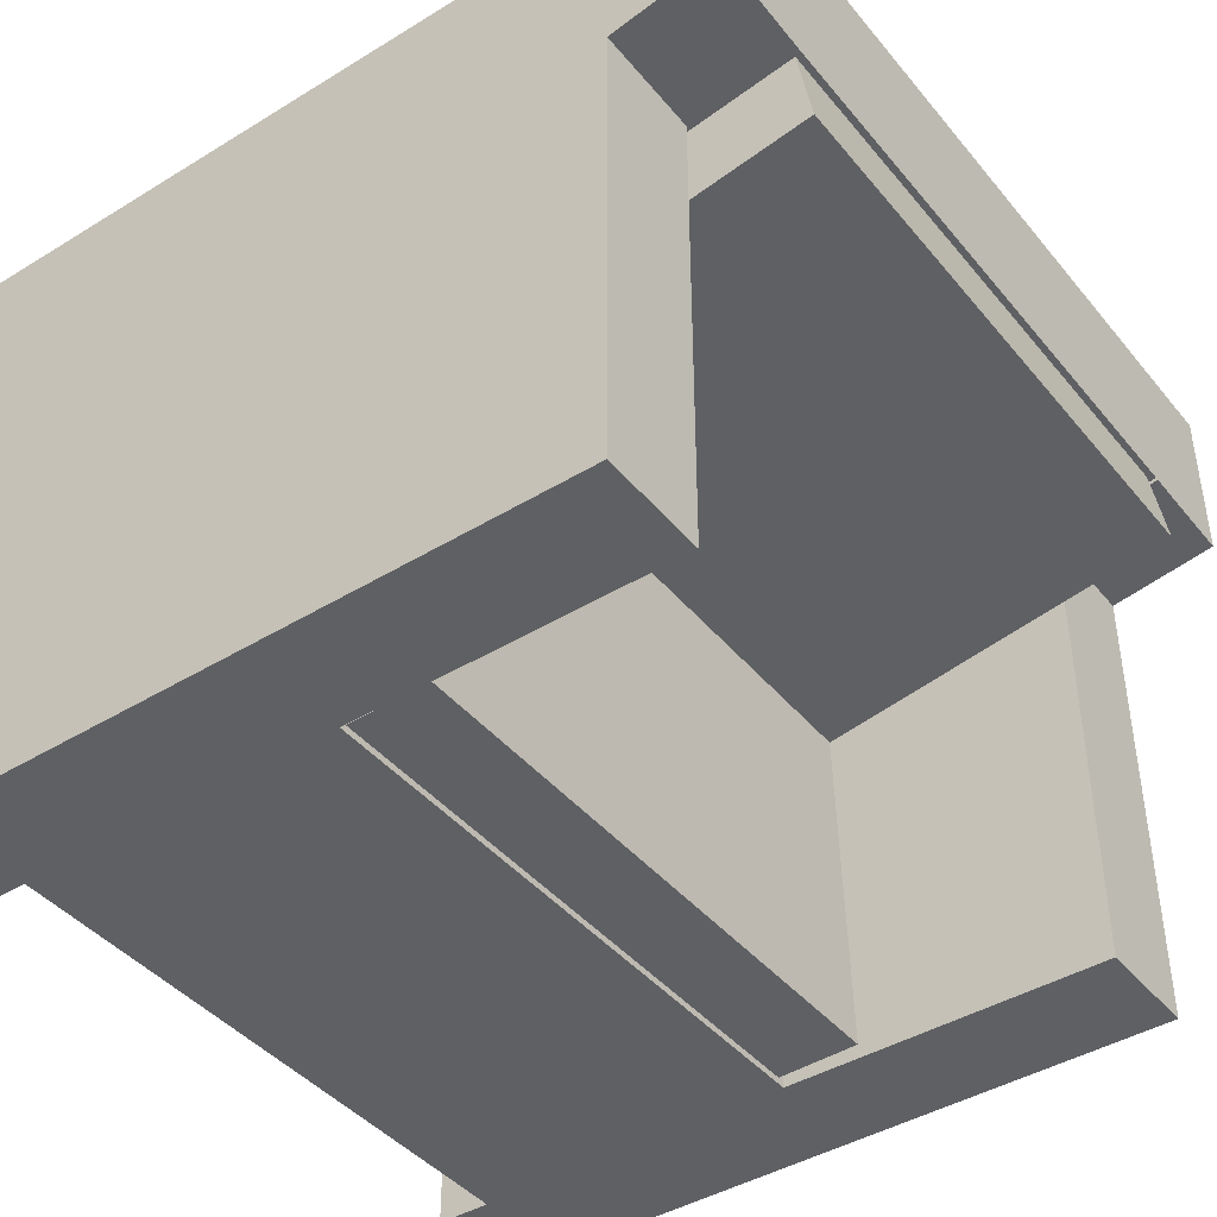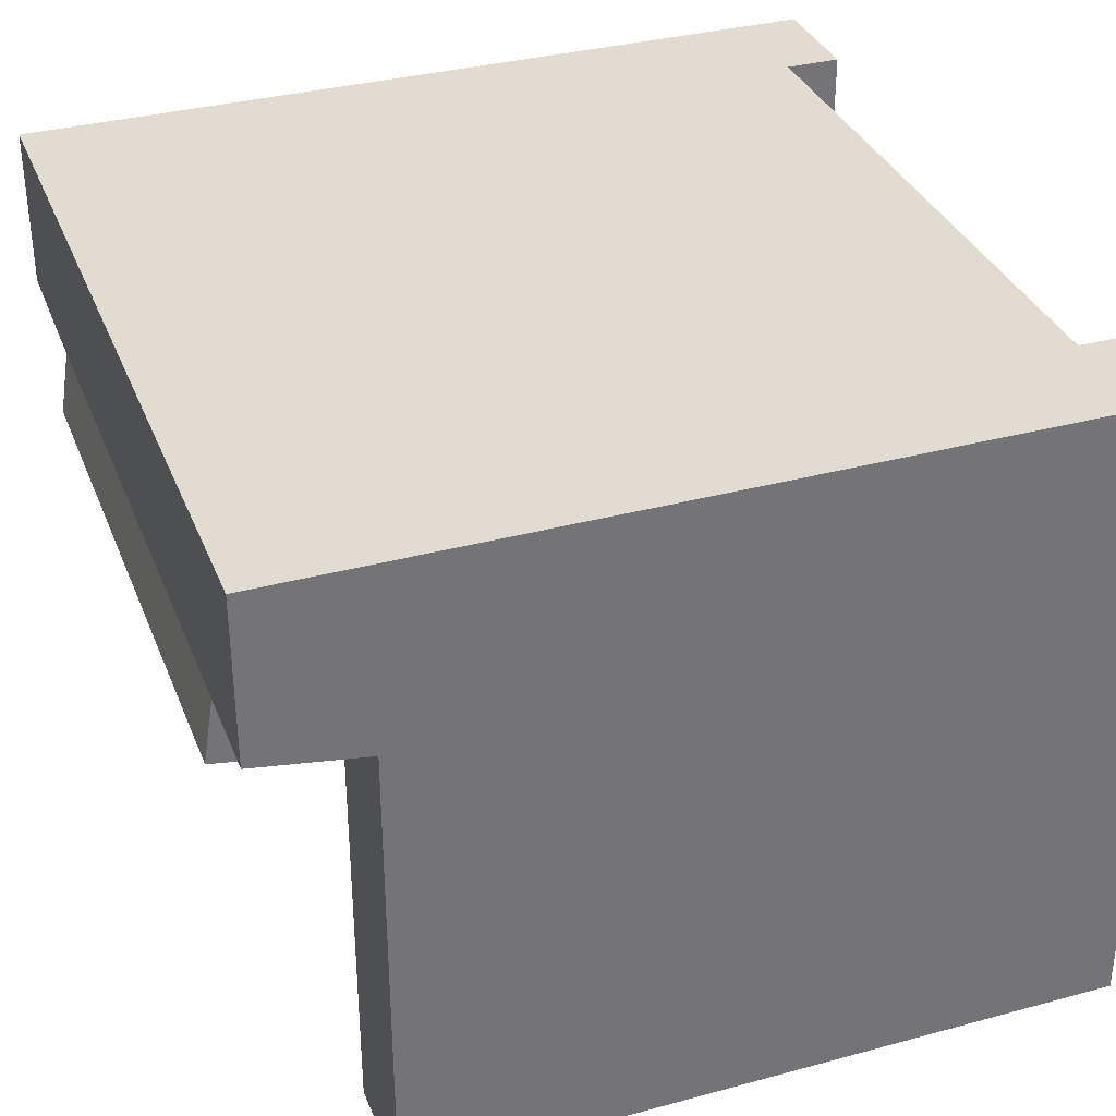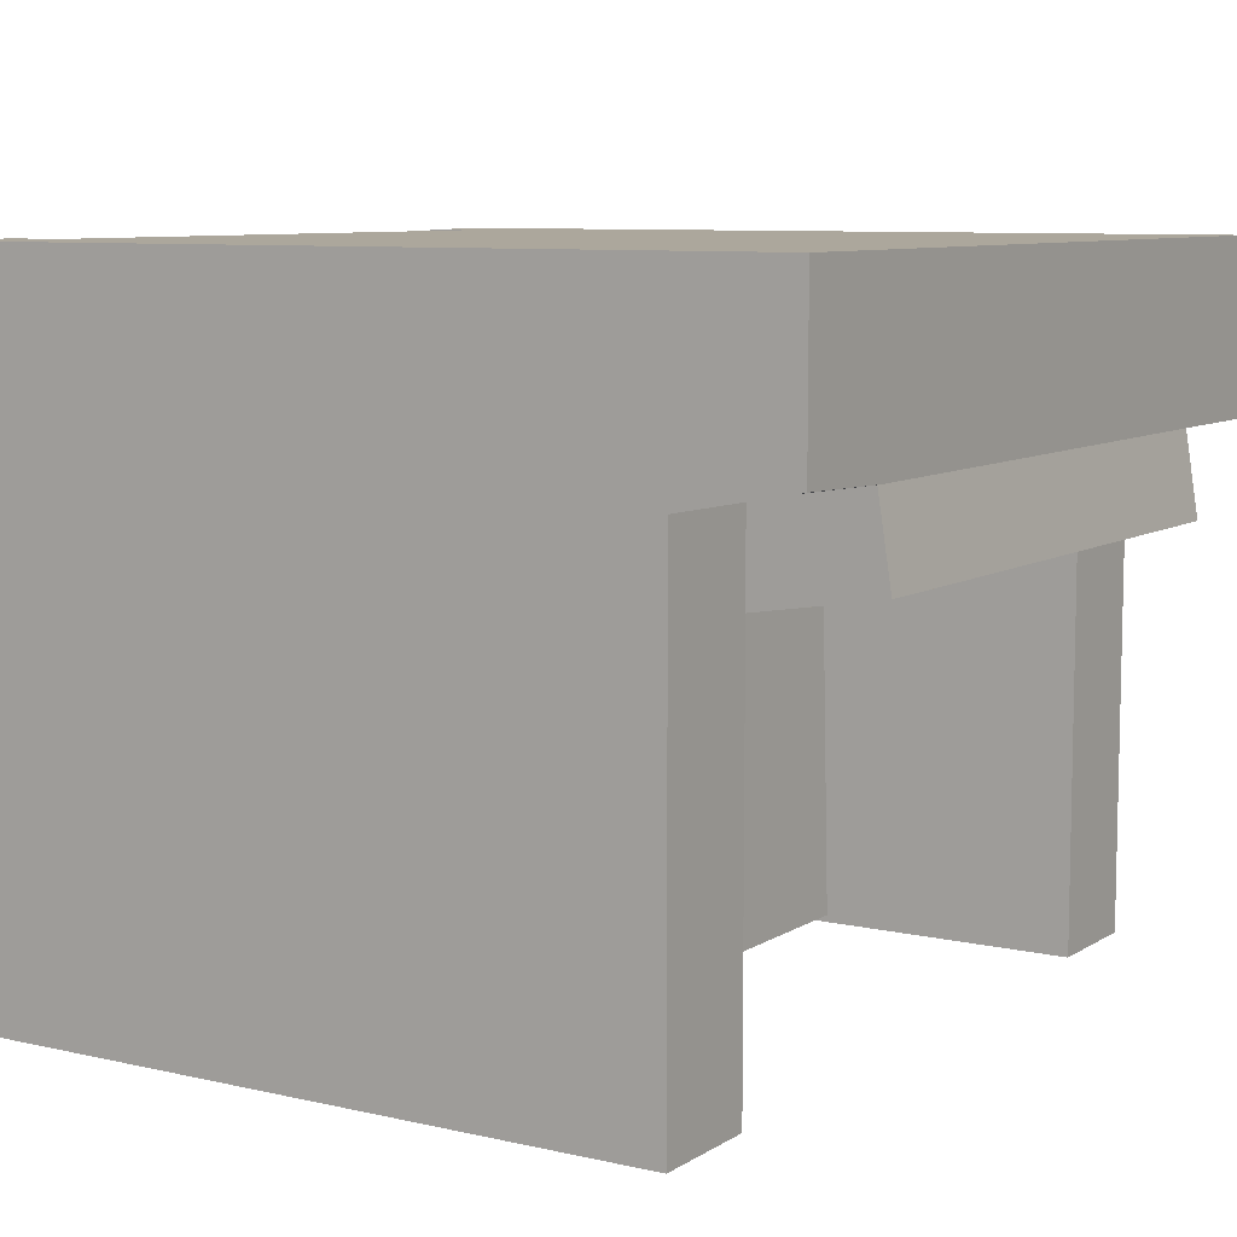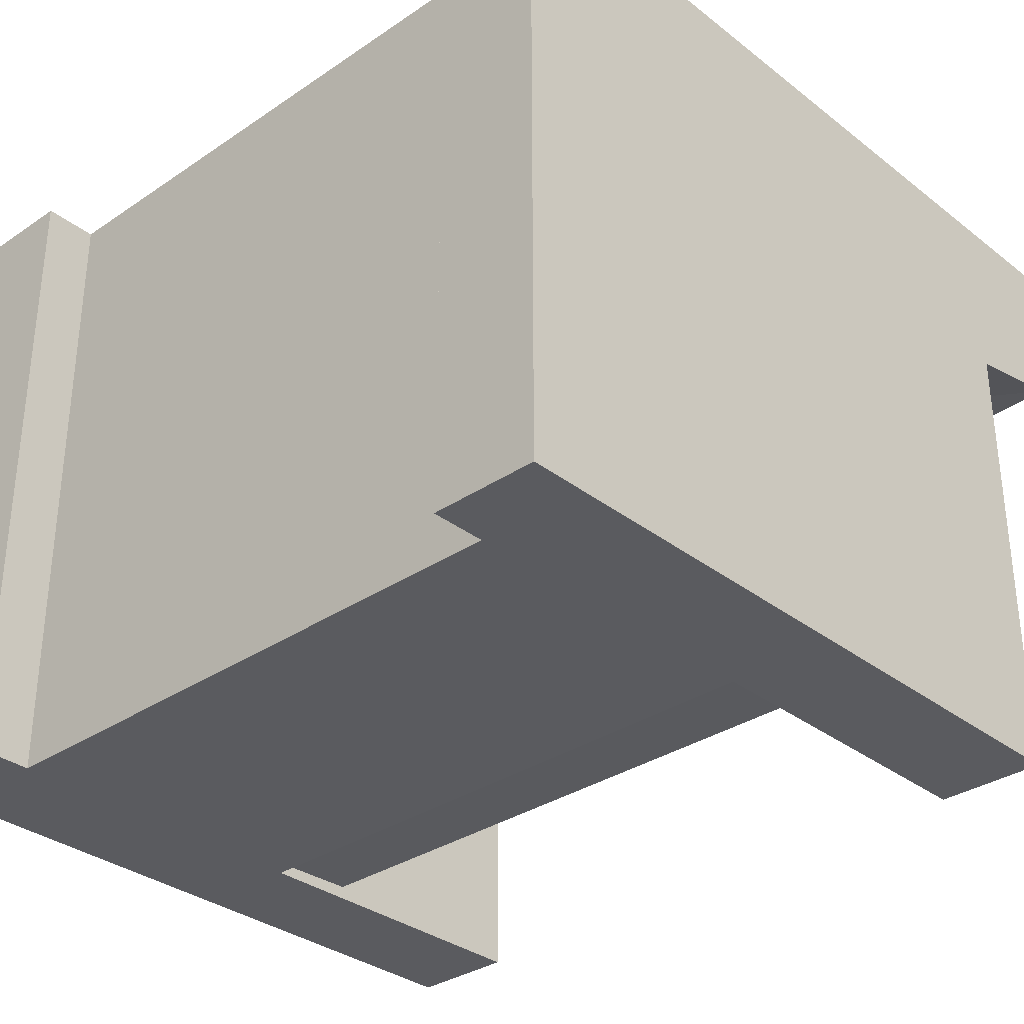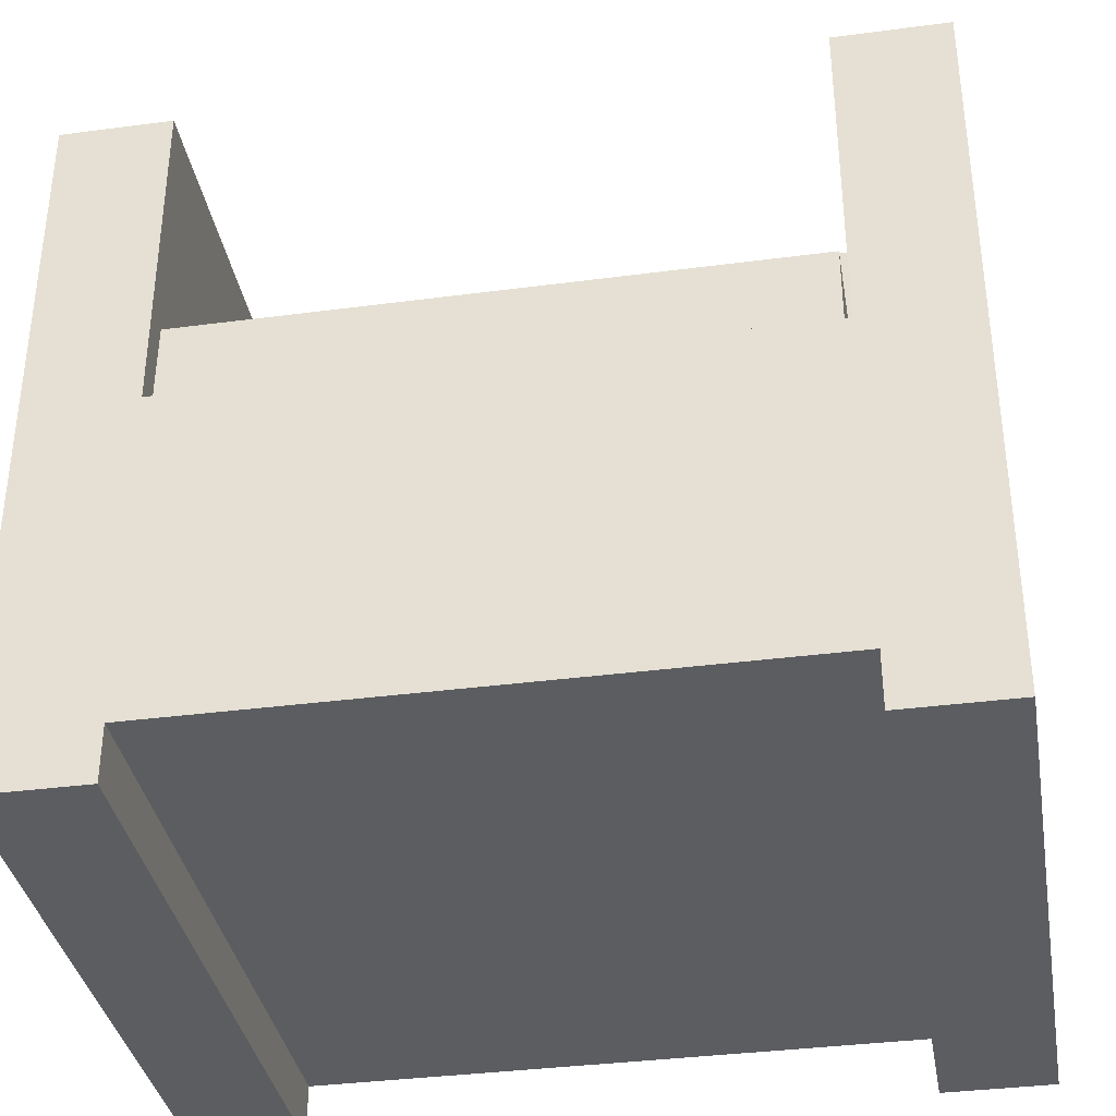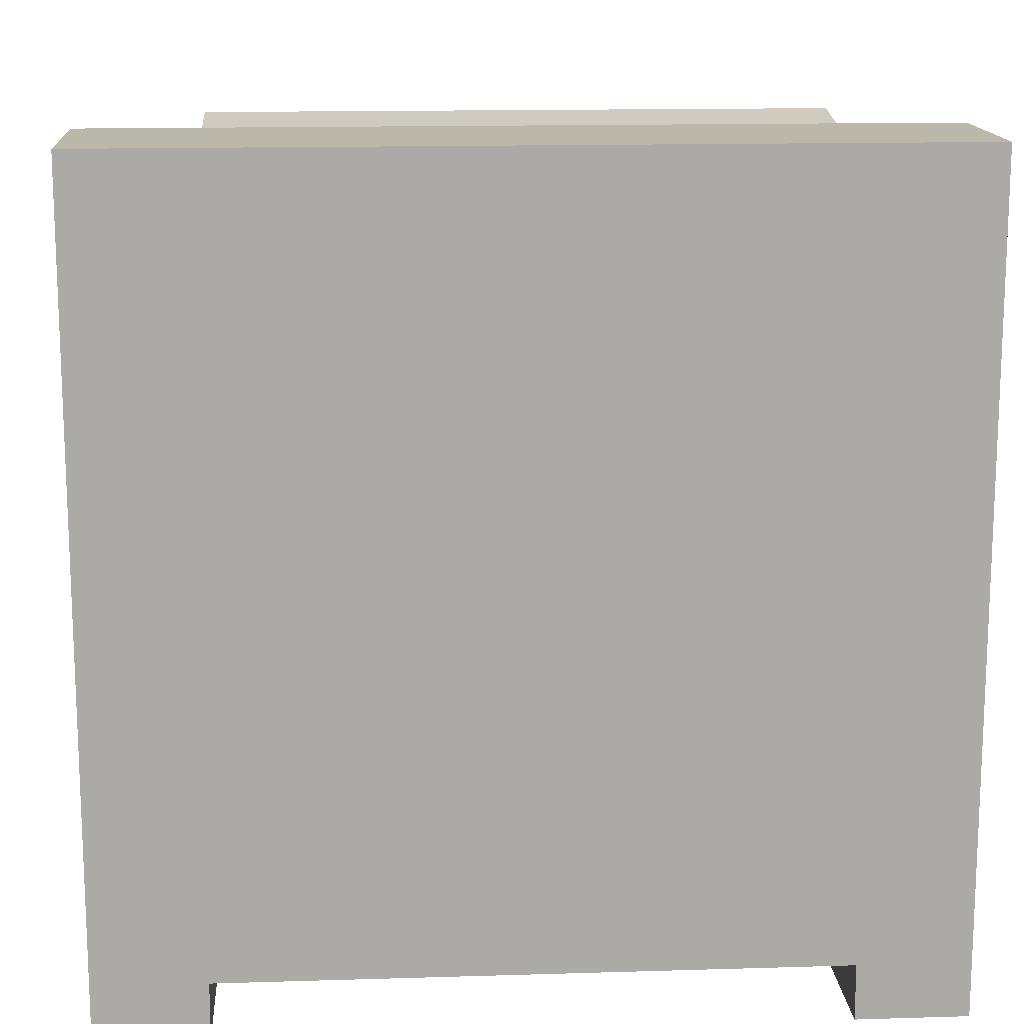
<metadata>
{"format":"obj","ext":"obj","renderer":"f3d","projection":"perspective","resolution":1024,"background":"white","views":[{"elev":-42.6,"azim":126.1,"up":"+Z"},{"elev":34.5,"azim":-109.9,"up":"+Z"},{"elev":8.3,"azim":122.1,"up":"+Z"},{"elev":-32.8,"azim":43.1,"up":"+Z"},{"elev":-36.2,"azim":-170.2,"up":"+Y"},{"elev":14.5,"azim":-3.8,"up":"+Y"}]}
</metadata>
<code>
v 0.225 -0.3599 0.2282
v 0.3069 -0.3599 -0.2628
v 0.3069 -0.3599 0.2282
v 0.225 -0.3599 -0.2628
v 0.3069 0.172 0.09249
v 0.3069 0.2538 0.2282
v 0.225 -0.3186 -0.2628
v 0.3069 0.172 -0.2628
v 0.3069 0.2538 0.1083
v 0.225 -0.3186 0.2282
v 0.225 0.172 -0.2628
v 0.225 0.172 0.09249
v -0.225 -0.3186 0.2282
v 0.225 0.2538 0.1055
v 0.225 -0.07351 -0.2628
v -0.3069 0.2538 0.2282
v -0.225 -0.3186 -0.2628
v -0.225 -0.07351 -0.2628
v 0.225 -0.0809 0.05241
v 0.225 0.1716 0.09502
v -0.3069 -0.3599 0.2282
v -0.225 0.2538 0.1055
v -0.225 -0.3599 -0.2628
v 0.2199 -0.07363 -0.2577
v 0.225 -0.0813 0.05494
v 0.225 0.2534 0.108
v -0.225 -0.3599 0.2282
v -0.3069 0.2538 0.1053
v -0.225 0.2534 0.108
v -0.3069 0.172 -0.2628
v -0.2199 -0.07363 -0.2577
v -0.225 -0.0809 0.05241
v 0.2199 -0.08078 0.0473
v 0.2199 0.2484 0.1072
v 0.2199 -0.07624 0.05574
v -0.3069 0.172 0.09249
v -0.225 0.1716 0.09502
v -0.3069 -0.3599 -0.2628
v -0.225 0.172 -0.2628
v -0.2199 -0.08078 0.0473
v -0.225 -0.0813 0.05494
v 0.2199 -0.01227 -0.2562
v 0.2199 0.1716 0.09502
v -0.2199 -0.07624 0.05574
v -0.225 0.172 0.09249
v -0.2199 0.1716 0.09502
v -0.2199 -0.01227 -0.2562
v 0.2199 -0.06624 -0.007402
v -0.2199 0.2484 0.1072
v 0.2199 -0.07493 0.04744
v 0.2199 -0.01942 0.04874
v -0.2199 -0.06624 -0.007402
v 0.2199 -0.01828 0.000198
v 0.2199 0.1816 0.03188
v -0.2199 -0.01942 0.04874
v -0.2199 -0.07493 0.04744
v -0.2199 -0.01828 0.000198
v -0.2199 0.1816 0.03188
v 0.2199 0.2584 0.04404
v -0.2199 0.2584 0.04404
g mesh1_mesh1-geometry
f 1 2 3
f 2 1 4
f 2 5 3
f 6 1 3
f 1 7 4
f 7 2 4
f 5 2 8
f 3 5 9
f 1 6 10
f 3 9 6
f 7 1 10
f 2 7 8
f 11 5 8
f 9 5 12
f 10 6 13
f 14 6 9
f 13 7 10
f 8 7 15
f 5 11 12
f 8 15 11
f 9 12 14
f 16 13 6
f 6 14 16
f 7 13 17
f 15 7 18
f 11 19 12
f 19 11 15
f 20 14 12
f 21 13 16
f 16 14 22
f 13 23 17
f 17 18 7
f 24 15 18
f 12 19 25
f 15 24 19
f 14 20 26
f 12 25 20
f 13 21 27
f 28 21 16
f 14 29 22
f 16 22 28
f 23 13 27
f 23 30 17
f 17 30 18
f 24 18 31
f 32 25 19
f 33 19 24
f 20 34 26
f 29 14 26
f 25 35 20
f 21 23 27
f 36 21 28
f 37 22 29
f 22 36 28
f 30 23 38
f 18 30 39
f 31 18 40
f 25 32 41
f 19 33 32
f 42 33 24
f 20 43 34
f 26 34 29
f 35 25 44
f 20 35 43
f 23 21 38
f 30 21 36
f 22 37 45
f 46 37 29
f 22 45 36
f 21 30 38
f 30 45 39
f 45 18 39
f 32 40 18
f 40 47 31
f 32 45 41
f 41 44 25
f 32 33 40
f 33 42 48
f 49 29 34
f 44 50 35
f 51 43 35
f 45 30 36
f 41 45 37
f 44 37 46
f 46 29 49
f 18 45 32
f 47 40 52
f 44 41 37
f 50 40 33
f 53 48 42
f 33 48 50
f 50 44 48
f 35 50 51
f 51 54 43
f 46 55 44
f 52 40 56
f 57 47 52
f 40 50 56
f 53 50 48
f 48 44 52
f 56 50 51
f 50 53 51
f 54 51 53
f 58 55 46
f 44 55 56
f 52 44 56
f 56 57 52
f 56 51 55
f 55 58 57
f 57 56 55
g mesh1_mesh1-geometry
f 3 2 1
f 4 1 2
f 3 5 2
f 3 1 6
f 4 7 1
f 4 2 7
f 8 2 5
f 9 5 3
f 10 6 1
f 6 9 3
f 10 1 7
f 8 7 2
f 8 5 11
f 12 5 9
f 13 6 10
f 9 6 14
f 10 7 13
f 15 7 8
f 12 11 5
f 11 15 8
f 14 12 9
f 6 13 16
f 16 14 6
f 17 13 7
f 18 7 15
f 12 19 11
f 15 11 19
f 12 14 20
f 16 13 21
f 22 14 16
f 17 23 13
f 7 18 17
f 18 15 24
f 25 19 12
f 19 24 15
f 26 20 14
f 20 25 12
f 27 21 13
f 16 21 28
f 22 29 14
f 28 22 16
f 27 13 23
f 17 30 23
f 18 30 17
f 31 18 24
f 19 25 32
f 24 19 33
f 26 34 20
f 26 14 29
f 20 35 25
f 27 23 21
f 28 21 36
f 29 22 37
f 28 36 22
f 38 23 30
f 39 30 18
f 40 18 31
f 31 24 47
f 41 32 25
f 32 33 19
f 24 33 42
f 34 43 20
f 29 34 26
f 44 25 35
f 43 35 20
f 38 21 23
f 36 21 30
f 45 37 22
f 29 37 46
f 36 45 22
f 38 30 21
f 39 45 30
f 39 18 45
f 18 40 32
f 31 47 40
f 42 47 24
f 41 45 32
f 25 44 41
f 40 33 32
f 48 42 33
f 34 59 43
f 34 29 49
f 35 50 44
f 35 43 51
f 36 30 45
f 37 45 41
f 46 37 44
f 49 29 46
f 32 45 18
f 52 40 47
f 42 53 47
f 37 41 44
f 33 40 50
f 42 48 53
f 50 48 33
f 54 43 59
f 59 34 60
f 49 60 34
f 48 44 50
f 51 50 35
f 43 54 51
f 44 55 46
f 49 46 60
f 56 40 52
f 52 47 57
f 51 47 53
f 56 50 40
f 53 57 48
f 48 50 53
f 59 60 54
f 52 44 48
f 51 50 56
f 51 53 50
f 53 51 54
f 46 55 58
f 56 55 44
f 58 60 46
f 56 44 52
f 52 57 56
f 57 47 55
f 52 48 57
f 55 47 51
f 58 57 53
f 60 58 54
f 55 51 56
f 54 58 53
f 57 58 55
f 55 56 57
g mesh1_mesh1-geometry
f 47 24 31
f 24 47 42
f 43 59 34
f 47 53 42
f 59 43 54
f 60 34 59
f 34 60 49
f 60 46 49
f 53 47 51
f 48 57 53
f 54 60 59
f 46 60 58
f 55 47 57
f 57 48 52
f 51 47 55
f 53 57 58
f 54 58 60
f 53 58 54

</code>
